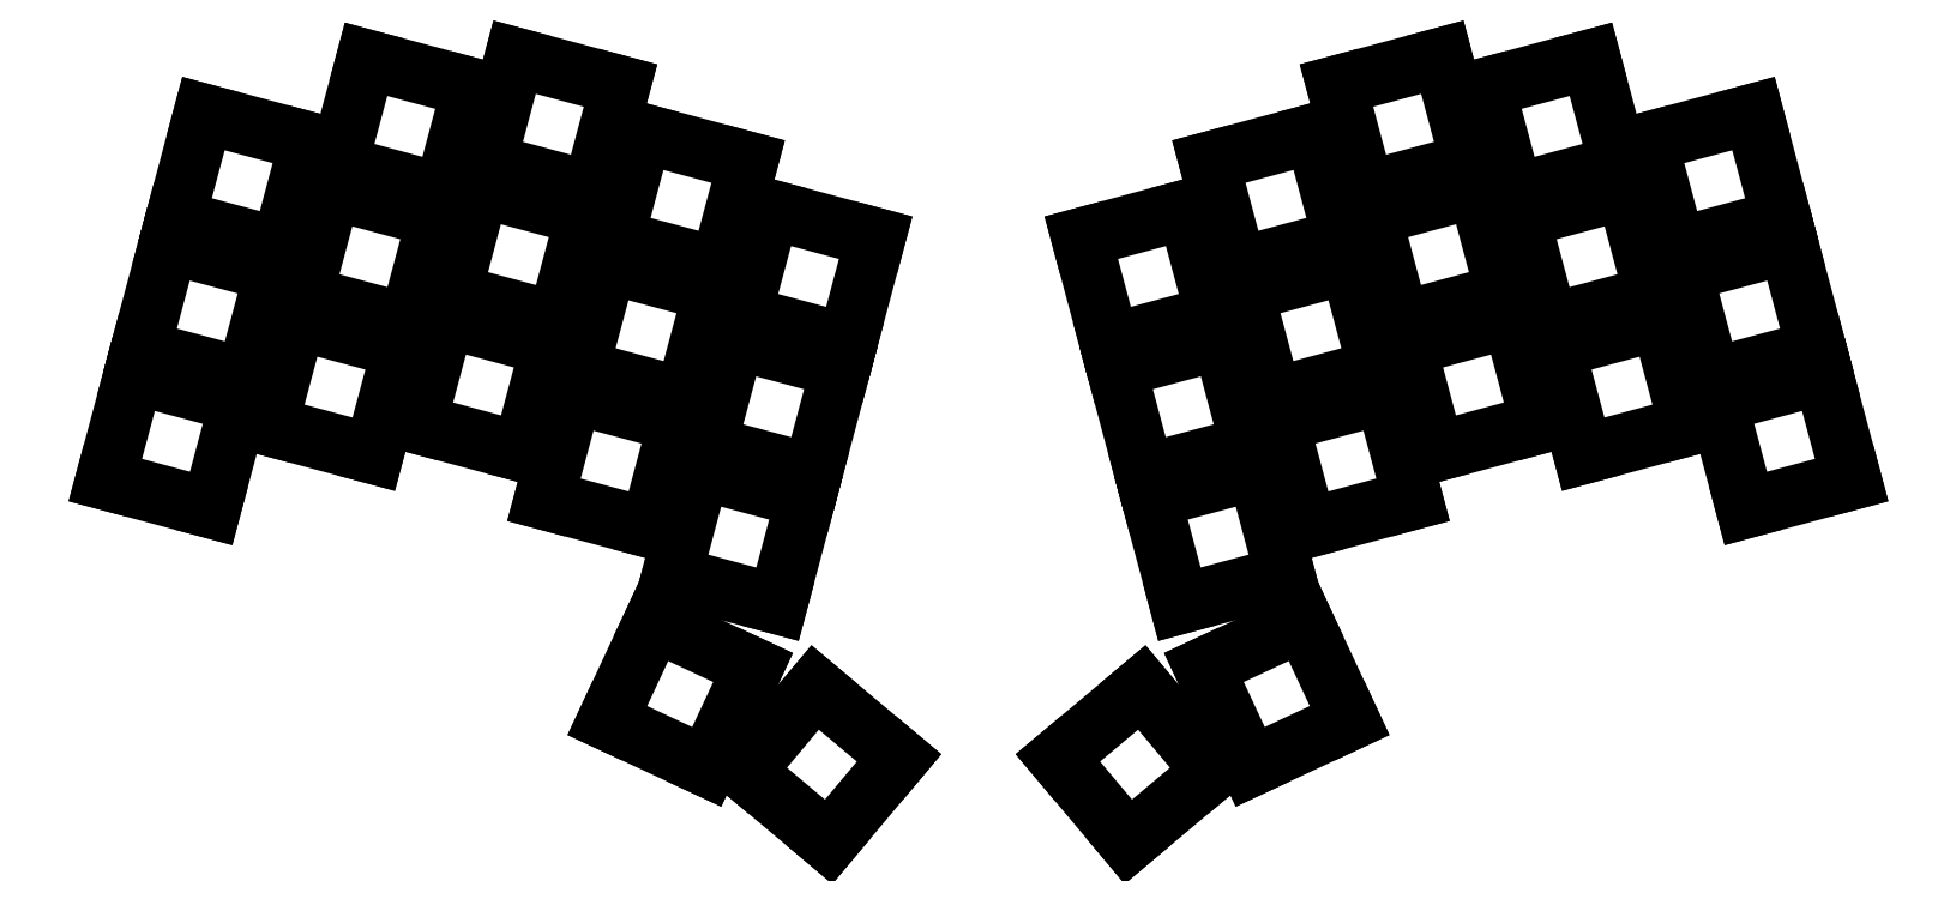
<metadata>
{"format":"dxf","ext":"dxf","renderer":"ezdxf+matplotlib","layout":"modelspace","background":"white","min_lineweight":24,"dpi":150}
</metadata>
<code>
0
SECTION
2
ENTITIES
0
LINE
8
0
10
-8.451
20
-4.879
11
4.879
21
-8.451
0
LINE
8
0
10
4.879
20
-8.451
11
8.451
21
4.879
0
LINE
8
0
10
8.451
20
4.879
11
-4.879
21
8.451
0
LINE
8
0
10
-4.879
20
8.451
11
-8.451
21
-4.879
0
LINE
8
0
10
-4.051
20
11.54
11
9.279
21
7.97
0
LINE
8
0
10
9.279
20
7.97
11
12.85
21
21.3
0
LINE
8
0
10
12.85
20
21.3
11
-0.4791
21
24.87
0
LINE
8
0
10
-0.4791
20
24.87
11
-4.051
21
11.54
0
LINE
8
0
10
0.3491
20
27.96
11
13.68
21
24.39
0
LINE
8
0
10
13.68
20
24.39
11
17.25
21
37.72
0
LINE
8
0
10
17.25
20
37.72
11
3.921
21
41.29
0
LINE
8
0
10
3.921
20
41.29
11
0.3491
21
27.96
0
LINE
8
0
10
12.02
20
1.957
11
25.35
21
-1.615
0
LINE
8
0
10
25.35
20
-1.615
11
28.92
21
11.71
0
LINE
8
0
10
28.92
20
11.71
11
15.59
21
15.29
0
LINE
8
0
10
15.59
20
15.29
11
12.02
21
1.957
0
LINE
8
0
10
16.42
20
18.38
11
29.75
21
14.81
0
LINE
8
0
10
29.75
20
14.81
11
33.32
21
28.14
0
LINE
8
0
10
33.32
20
28.14
11
19.99
21
31.71
0
LINE
8
0
10
19.99
20
31.71
11
16.42
21
18.38
0
LINE
8
0
10
20.82
20
34.8
11
34.15
21
31.23
0
LINE
8
0
10
34.15
20
31.23
11
37.72
21
44.56
0
LINE
8
0
10
37.72
20
44.56
11
24.39
21
48.13
0
LINE
8
0
10
24.39
20
48.13
11
20.82
21
34.8
0
LINE
8
0
10
30.72
20
2.224
11
44.05
21
-1.347
0
LINE
8
0
10
44.05
20
-1.347
11
47.62
21
11.98
0
LINE
8
0
10
47.62
20
11.98
11
34.29
21
15.55
0
LINE
8
0
10
34.29
20
15.55
11
30.72
21
2.224
0
LINE
8
0
10
35.12
20
18.64
11
48.45
21
15.07
0
LINE
8
0
10
48.45
20
15.07
11
52.02
21
28.4
0
LINE
8
0
10
52.02
20
28.4
11
38.69
21
31.97
0
LINE
8
0
10
38.69
20
31.97
11
35.12
21
18.64
0
LINE
8
0
10
39.52
20
35.07
11
52.85
21
31.49
0
LINE
8
0
10
52.85
20
31.49
11
56.42
21
44.82
0
LINE
8
0
10
56.42
20
44.82
11
43.09
21
48.4
0
LINE
8
0
10
43.09
20
48.4
11
39.52
21
35.07
0
LINE
8
0
10
46.79
20
-7.361
11
60.12
21
-10.93
0
LINE
8
0
10
60.12
20
-10.93
11
63.69
21
2.397
0
LINE
8
0
10
63.69
20
2.397
11
50.36
21
5.969
0
LINE
8
0
10
50.36
20
5.969
11
46.79
21
-7.361
0
LINE
8
0
10
51.19
20
9.06
11
64.52
21
5.488
0
LINE
8
0
10
64.52
20
5.488
11
68.09
21
18.82
0
LINE
8
0
10
68.09
20
18.82
11
54.76
21
22.39
0
LINE
8
0
10
54.76
20
22.39
11
51.19
21
9.06
0
LINE
8
0
10
55.59
20
25.48
11
68.92
21
21.91
0
LINE
8
0
10
68.92
20
21.91
11
72.49
21
35.24
0
LINE
8
0
10
72.49
20
35.24
11
59.16
21
38.81
0
LINE
8
0
10
59.16
20
38.81
11
55.59
21
25.48
0
LINE
8
0
10
62.86
20
-16.95
11
76.19
21
-20.52
0
LINE
8
0
10
76.19
20
-20.52
11
79.76
21
-7.188
0
LINE
8
0
10
79.76
20
-7.188
11
66.43
21
-3.616
0
LINE
8
0
10
66.43
20
-3.616
11
62.86
21
-16.95
0
LINE
8
0
10
67.26
20
-0.525
11
80.59
21
-4.097
0
LINE
8
0
10
80.59
20
-4.097
11
84.16
21
9.233
0
LINE
8
0
10
84.16
20
9.233
11
70.83
21
12.8
0
LINE
8
0
10
70.83
20
12.8
11
67.26
21
-0.525
0
LINE
8
0
10
71.66
20
15.9
11
84.99
21
12.32
0
LINE
8
0
10
84.99
20
12.32
11
88.56
21
25.65
0
LINE
8
0
10
88.56
20
25.65
11
75.23
21
29.23
0
LINE
8
0
10
75.23
20
29.23
11
71.66
21
15.9
0
LINE
8
0
10
54.77
20
-35.17
11
67.28
21
-41
0
LINE
8
0
10
67.28
20
-41
11
73.11
21
-28.5
0
LINE
8
0
10
73.11
20
-28.5
11
60.6
21
-22.66
0
LINE
8
0
10
60.6
20
-22.66
11
54.77
21
-35.17
0
LINE
8
0
10
72.06
20
-41.58
11
82.64
21
-50.45
0
LINE
8
0
10
82.64
20
-50.45
11
91.51
21
-39.88
0
LINE
8
0
10
91.51
20
-39.88
11
80.93
21
-31.01
0
LINE
8
0
10
80.93
20
-31.01
11
72.06
21
-41.58
0
LINE
8
0
10
198.1
20
-8.451
11
211.5
21
-4.879
0
LINE
8
0
10
211.5
20
-4.879
11
207.9
21
8.451
0
LINE
8
0
10
207.9
20
8.451
11
194.5
21
4.879
0
LINE
8
0
10
194.5
20
4.879
11
198.1
21
-8.451
0
LINE
8
0
10
193.7
20
7.97
11
207.1
21
11.54
0
LINE
8
0
10
207.1
20
11.54
11
203.5
21
24.87
0
LINE
8
0
10
203.5
20
24.87
11
190.1
21
21.3
0
LINE
8
0
10
190.1
20
21.3
11
193.7
21
7.97
0
LINE
8
0
10
189.3
20
24.39
11
202.7
21
27.96
0
LINE
8
0
10
202.7
20
27.96
11
199.1
21
41.29
0
LINE
8
0
10
199.1
20
41.29
11
185.7
21
37.72
0
LINE
8
0
10
185.7
20
37.72
11
189.3
21
24.39
0
LINE
8
0
10
177.7
20
-1.615
11
191
21
1.957
0
LINE
8
0
10
191
20
1.957
11
187.4
21
15.29
0
LINE
8
0
10
187.4
20
15.29
11
174.1
21
11.71
0
LINE
8
0
10
174.1
20
11.71
11
177.7
21
-1.615
0
LINE
8
0
10
173.3
20
14.81
11
186.6
21
18.38
0
LINE
8
0
10
186.6
20
18.38
11
183
21
31.71
0
LINE
8
0
10
183
20
31.71
11
169.7
21
28.14
0
LINE
8
0
10
169.7
20
28.14
11
173.3
21
14.81
0
LINE
8
0
10
168.9
20
31.23
11
182.2
21
34.8
0
LINE
8
0
10
182.2
20
34.8
11
178.6
21
48.13
0
LINE
8
0
10
178.6
20
48.13
11
165.3
21
44.56
0
LINE
8
0
10
165.3
20
44.56
11
168.9
21
31.23
0
LINE
8
0
10
158.9
20
-1.347
11
172.3
21
2.224
0
LINE
8
0
10
172.3
20
2.224
11
168.7
21
15.55
0
LINE
8
0
10
168.7
20
15.55
11
155.4
21
11.98
0
LINE
8
0
10
155.4
20
11.98
11
158.9
21
-1.347
0
LINE
8
0
10
154.5
20
15.07
11
167.9
21
18.64
0
LINE
8
0
10
167.9
20
18.64
11
164.3
21
31.97
0
LINE
8
0
10
164.3
20
31.97
11
151
21
28.4
0
LINE
8
0
10
151
20
28.4
11
154.5
21
15.07
0
LINE
8
0
10
150.1
20
31.49
11
163.5
21
35.07
0
LINE
8
0
10
163.5
20
35.07
11
159.9
21
48.4
0
LINE
8
0
10
159.9
20
48.4
11
146.6
21
44.82
0
LINE
8
0
10
146.6
20
44.82
11
150.1
21
31.49
0
LINE
8
0
10
142.9
20
-10.93
11
156.2
21
-7.361
0
LINE
8
0
10
156.2
20
-7.361
11
152.6
21
5.969
0
LINE
8
0
10
152.6
20
5.969
11
139.3
21
2.397
0
LINE
8
0
10
139.3
20
2.397
11
142.9
21
-10.93
0
LINE
8
0
10
138.5
20
5.488
11
151.8
21
9.06
0
LINE
8
0
10
151.8
20
9.06
11
148.2
21
22.39
0
LINE
8
0
10
148.2
20
22.39
11
134.9
21
18.82
0
LINE
8
0
10
134.9
20
18.82
11
138.5
21
5.488
0
LINE
8
0
10
134.1
20
21.91
11
147.4
21
25.48
0
LINE
8
0
10
147.4
20
25.48
11
143.8
21
38.81
0
LINE
8
0
10
143.8
20
38.81
11
130.5
21
35.24
0
LINE
8
0
10
130.5
20
35.24
11
134.1
21
21.91
0
LINE
8
0
10
126.8
20
-20.52
11
140.1
21
-16.95
0
LINE
8
0
10
140.1
20
-16.95
11
136.6
21
-3.616
0
LINE
8
0
10
136.6
20
-3.616
11
123.2
21
-7.188
0
LINE
8
0
10
123.2
20
-7.188
11
126.8
21
-20.52
0
LINE
8
0
10
122.4
20
-4.097
11
135.7
21
-0.525
0
LINE
8
0
10
135.7
20
-0.525
11
132.2
21
12.8
0
LINE
8
0
10
132.2
20
12.8
11
118.8
21
9.233
0
LINE
8
0
10
118.8
20
9.233
11
122.4
21
-4.097
0
LINE
8
0
10
118
20
12.32
11
131.3
21
15.9
0
LINE
8
0
10
131.3
20
15.9
11
127.8
21
29.23
0
LINE
8
0
10
127.8
20
29.23
11
114.4
21
25.65
0
LINE
8
0
10
114.4
20
25.65
11
118
21
12.32
0
LINE
8
0
10
135.7
20
-41
11
148.2
21
-35.17
0
LINE
8
0
10
148.2
20
-35.17
11
142.4
21
-22.66
0
LINE
8
0
10
142.4
20
-22.66
11
129.9
21
-28.5
0
LINE
8
0
10
129.9
20
-28.5
11
135.7
21
-41
0
LINE
8
0
10
120.4
20
-50.45
11
130.9
21
-41.58
0
LINE
8
0
10
130.9
20
-41.58
11
122.1
21
-31.01
0
LINE
8
0
10
122.1
20
-31.01
11
111.5
21
-39.88
0
LINE
8
0
10
111.5
20
-39.88
11
120.4
21
-50.45
0
ENDSEC
0
EOF

</code>
